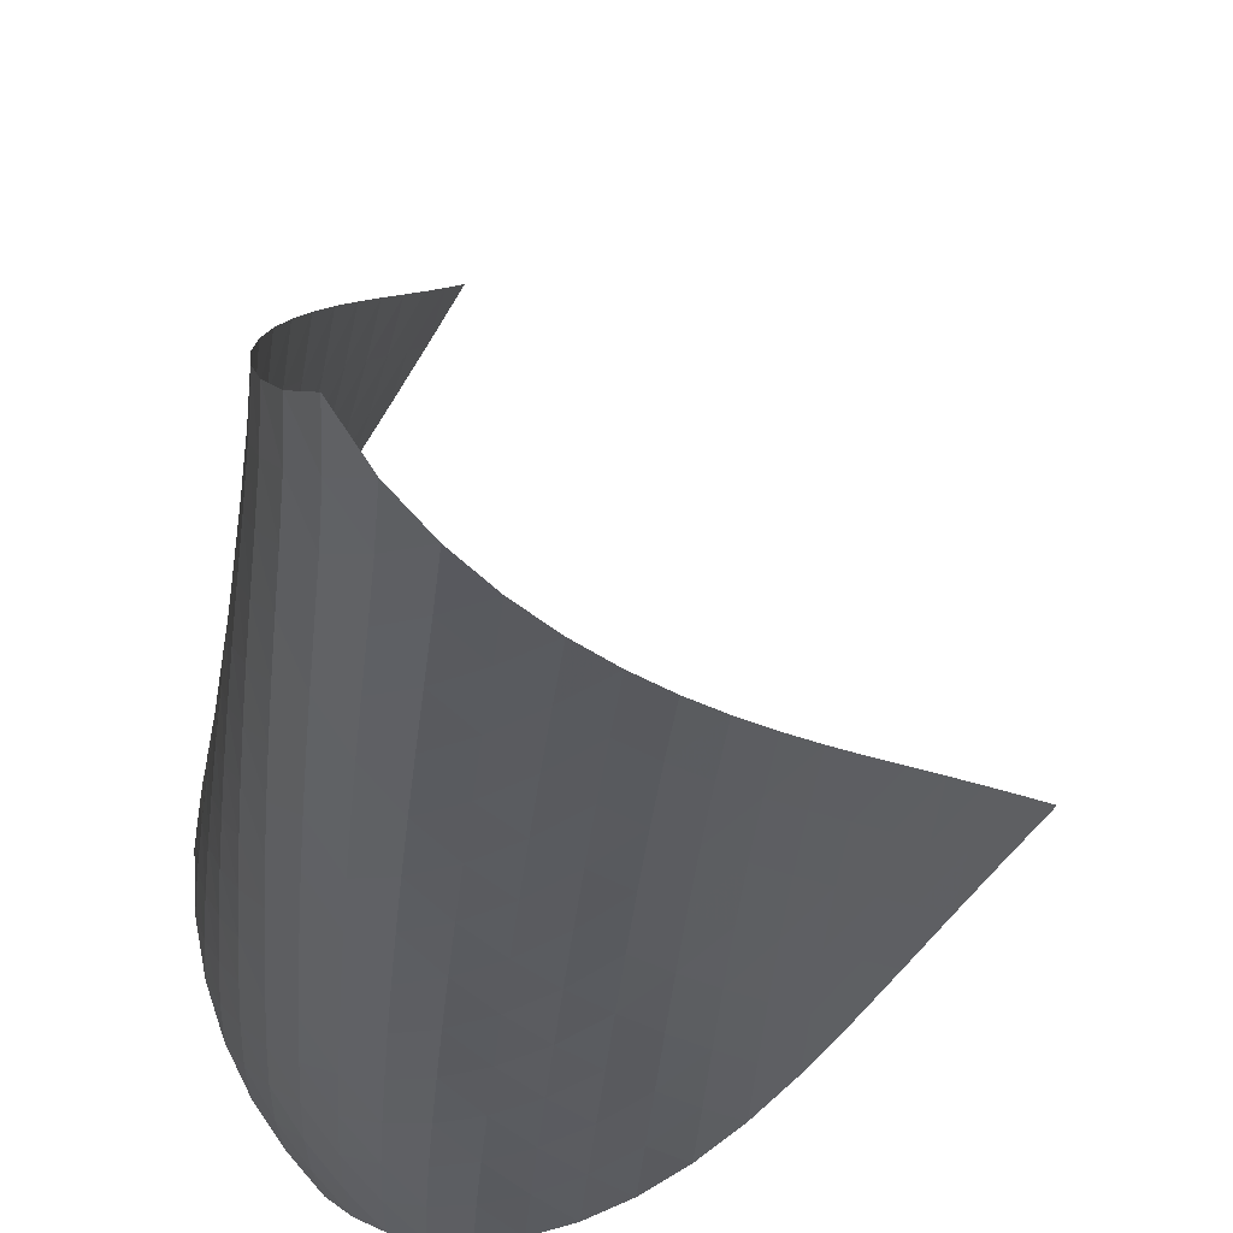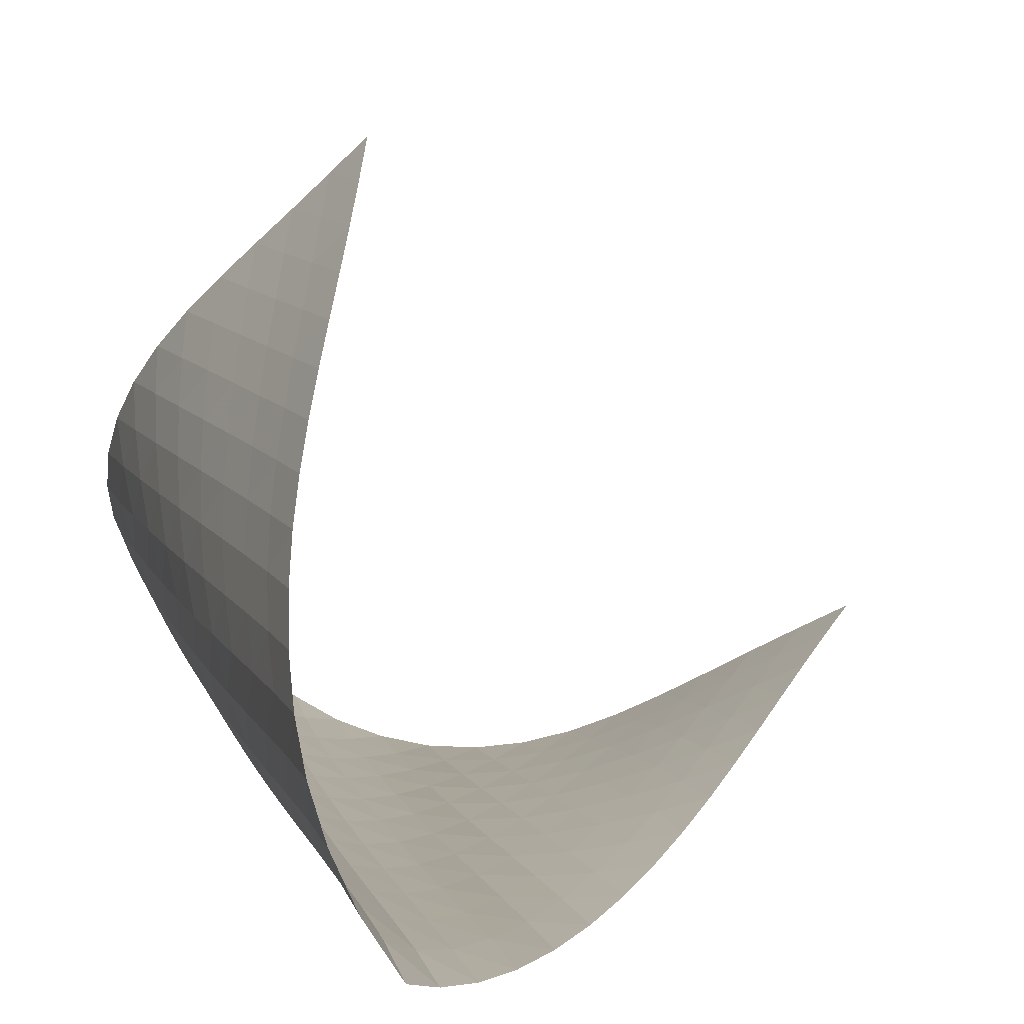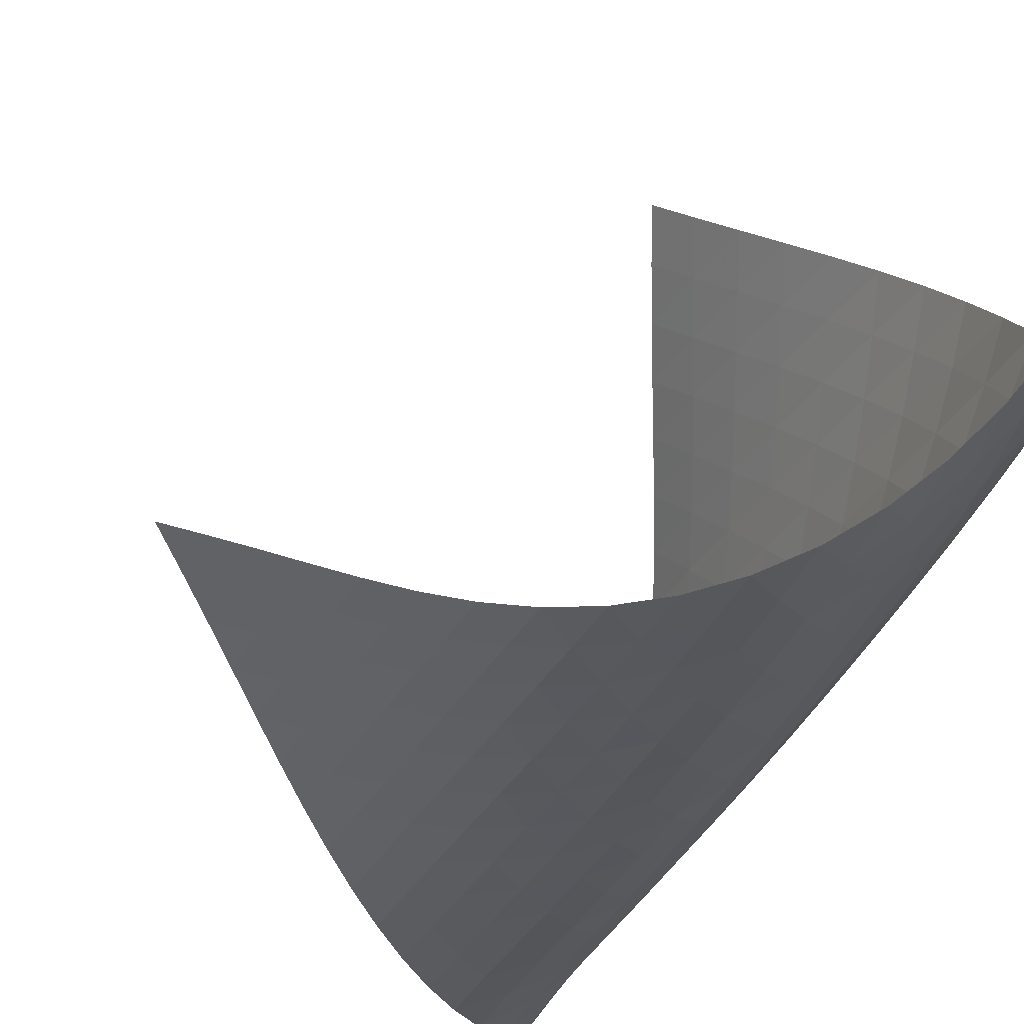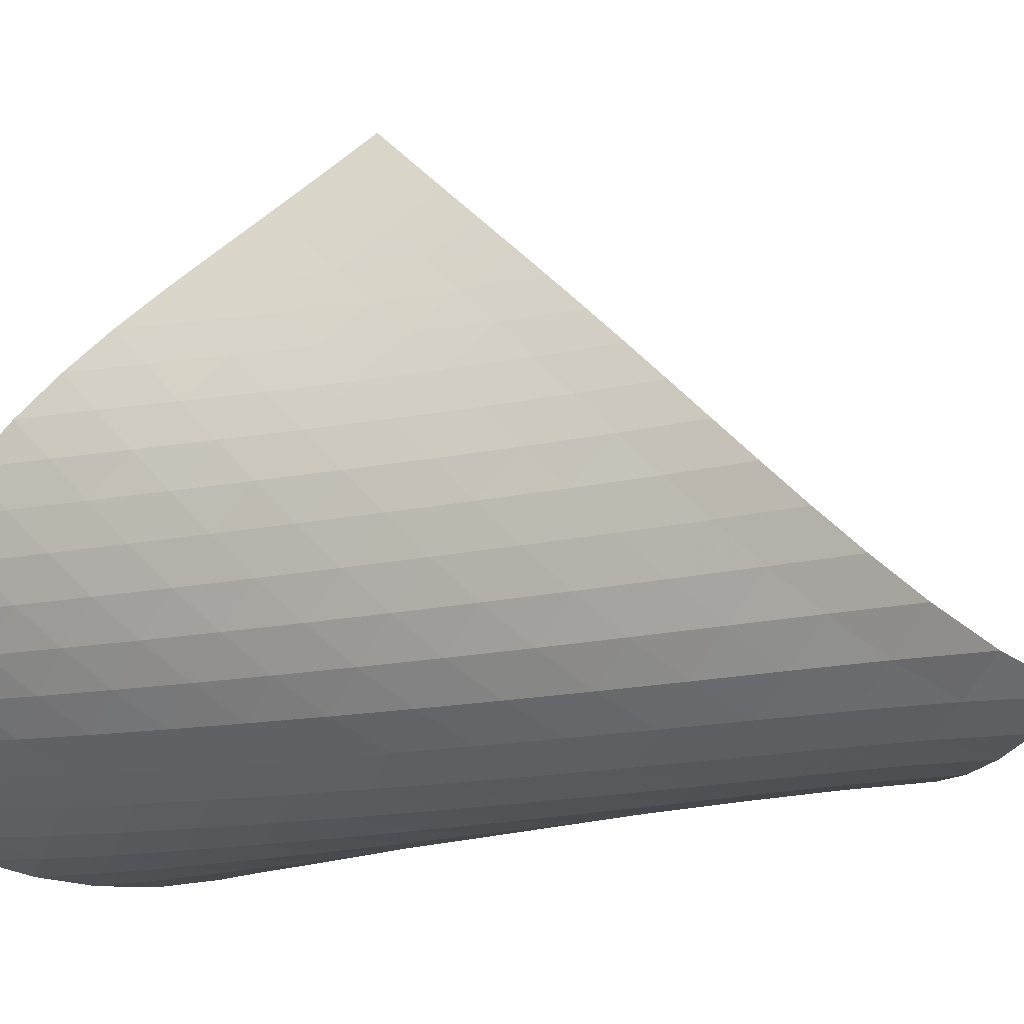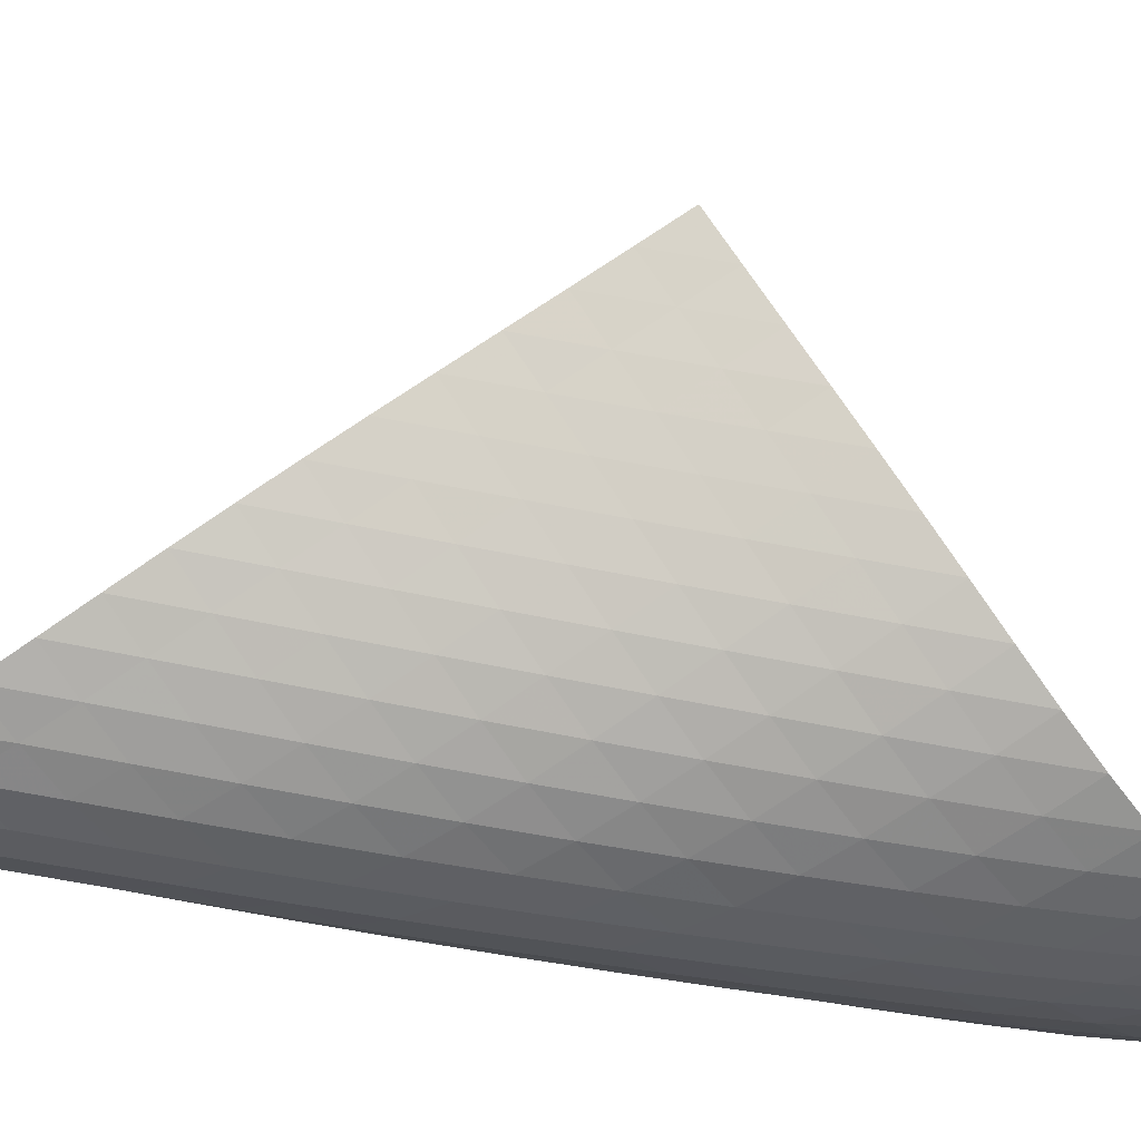
<metadata>
{"format":"obj","ext":"obj","renderer":"f3d","projection":"perspective","resolution":1024,"background":"white","views":[{"elev":-28.2,"azim":177.7,"up":"+Z"},{"elev":12.7,"azim":169.3,"up":"+Z"},{"elev":-34.5,"azim":-16.7,"up":"+Z"},{"elev":-6.8,"azim":123.7,"up":"+Z"},{"elev":-72.6,"azim":-95.4,"up":"+Z"}]}
</metadata>
<code>
v -6.504 -0.05005 6.504
v -7.687 -10.45 14.33
v -14.33 -10.45 7.687
v -6.128 -18.92 6.128
v -13.84 -9.766 7.473
v -13.35 -9.084 7.251
v -12.86 -8.401 7.023
v -12.38 -7.717 6.791
v -11.89 -7.034 6.562
v -11.39 -6.352 6.343
v -10.88 -5.671 6.14
v -10.36 -4.991 5.965
v -9.822 -4.311 5.825
v -9.269 -3.632 5.734
v -8.703 -2.95 5.704
v -8.129 -2.266 5.75
v -7.557 -1.573 5.888
v -7.004 -0.8553 6.134
v -6.134 -0.8553 7.004
v -5.888 -1.573 7.557
v -5.75 -2.266 8.129
v -5.704 -2.95 8.703
v -5.734 -3.632 9.269
v -5.825 -4.311 9.822
v -5.965 -4.991 10.36
v -6.14 -5.671 10.88
v -6.343 -6.352 11.39
v -6.562 -7.034 11.89
v -6.791 -7.717 12.38
v -7.023 -8.401 12.86
v -7.251 -9.084 13.35
v -7.473 -9.766 13.84
v -7.256 -10.97 13.8
v -6.818 -11.5 13.27
v -6.374 -12.02 12.74
v -5.933 -12.54 12.2
v -5.515 -13.07 11.66
v -5.142 -13.61 11.09
v -4.839 -14.15 10.49
v -4.629 -14.71 9.868
v -4.527 -15.29 9.235
v -4.539 -15.87 8.608
v -4.663 -16.47 8.006
v -4.895 -17.08 7.446
v -5.225 -17.7 6.943
v -5.644 -18.31 6.506
v -6.506 -18.31 5.644
v -6.943 -17.7 5.225
v -7.446 -17.08 4.895
v -8.006 -16.47 4.663
v -8.608 -15.87 4.539
v -9.235 -15.29 4.527
v -9.868 -14.71 4.629
v -10.49 -14.15 4.839
v -11.09 -13.61 5.142
v -11.66 -13.07 5.515
v -12.2 -12.54 5.933
v -12.74 -12.02 6.374
v -13.27 -11.5 6.818
v -13.8 -10.97 7.256
v -6.483 -1.491 6.483
v -6.951 -2.165 6.096
v -7.484 -2.84 5.833
v -8.045 -3.515 5.681
v -8.615 -4.189 5.623
v -9.18 -4.863 5.641
v -9.734 -5.539 5.72
v -10.27 -6.215 5.846
v -10.8 -6.892 6.008
v -11.31 -7.57 6.196
v -11.82 -8.25 6.4
v -12.31 -8.931 6.614
v -12.81 -9.612 6.83
v -13.3 -10.29 7.044
v -6.096 -2.165 6.951
v -6.428 -2.792 6.428
v -6.879 -3.44 6.025
v -7.403 -4.097 5.749
v -7.961 -4.759 5.585
v -8.531 -5.425 5.516
v -9.098 -6.093 5.523
v -9.655 -6.763 5.589
v -10.2 -7.435 5.702
v -10.73 -8.109 5.85
v -11.25 -8.785 6.023
v -11.76 -9.462 6.212
v -12.26 -10.14 6.411
v -12.77 -10.82 6.613
v -5.833 -2.84 7.484
v -6.025 -3.44 6.879
v -6.355 -4.061 6.355
v -6.802 -4.698 5.947
v -7.322 -5.346 5.66
v -7.88 -6 5.483
v -8.451 -6.658 5.399
v -9.021 -7.321 5.39
v -9.583 -7.985 5.441
v -10.13 -8.653 5.537
v -10.67 -9.323 5.669
v -11.2 -9.995 5.825
v -11.72 -10.67 5.998
v -12.23 -11.34 6.181
v -5.681 -3.515 8.045
v -5.749 -4.097 7.403
v -5.947 -4.698 6.802
v -6.283 -5.317 6.283
v -6.729 -5.949 5.872
v -7.247 -6.59 5.575
v -7.803 -7.238 5.383
v -8.375 -7.89 5.28
v -8.948 -8.546 5.252
v -9.516 -9.205 5.282
v -10.07 -9.868 5.358
v -10.62 -10.53 5.47
v -11.16 -11.2 5.606
v -11.69 -11.87 5.762
v -5.623 -4.189 8.615
v -5.585 -4.759 7.961
v -5.66 -5.346 7.322
v -5.872 -5.949 6.729
v -6.216 -6.567 6.216
v -6.662 -7.196 5.803
v -7.177 -7.832 5.497
v -7.731 -8.474 5.288
v -8.303 -9.12 5.165
v -8.88 -9.77 5.113
v -9.454 -10.42 5.12
v -10.02 -11.08 5.172
v -10.58 -11.74 5.259
v -11.12 -12.4 5.374
v -5.641 -4.863 9.18
v -5.516 -5.425 8.531
v -5.483 -6 7.88
v -5.575 -6.59 7.247
v -5.803 -7.196 6.662
v -6.155 -7.813 6.155
v -6.602 -8.439 5.742
v -7.114 -9.071 5.426
v -7.665 -9.708 5.201
v -8.237 -10.35 5.056
v -8.816 -10.99 4.979
v -9.395 -11.64 4.958
v -9.969 -12.29 4.983
v -10.53 -12.95 5.045
v -5.72 -5.539 9.734
v -5.523 -6.093 9.098
v -5.399 -6.658 8.451
v -5.383 -7.238 7.803
v -5.497 -7.832 7.177
v -5.742 -8.439 6.602
v -6.101 -9.056 6.101
v -6.549 -9.68 5.688
v -7.057 -10.31 5.363
v -7.605 -10.94 5.121
v -8.175 -11.58 4.955
v -8.756 -12.21 4.851
v -9.339 -12.86 4.801
v -9.919 -13.5 4.797
v -5.846 -6.215 10.27
v -5.589 -6.763 9.655
v -5.39 -7.321 9.021
v -5.28 -7.89 8.375
v -5.288 -8.474 7.731
v -5.426 -9.071 7.114
v -5.688 -9.68 6.549
v -6.054 -10.3 6.054
v -6.502 -10.92 5.64
v -7.008 -11.54 5.307
v -7.552 -12.17 5.05
v -8.119 -12.8 4.861
v -8.699 -13.44 4.731
v -9.285 -14.07 4.653
v -6.008 -6.892 10.8
v -5.702 -7.435 10.2
v -5.441 -7.985 9.583
v -5.252 -8.546 8.948
v -5.165 -9.12 8.303
v -5.201 -9.708 7.665
v -5.363 -10.31 7.057
v -5.64 -10.92 6.502
v -6.014 -11.53 6.014
v -6.462 -12.16 5.6
v -6.965 -12.78 5.259
v -7.504 -13.4 4.987
v -8.069 -14.03 4.777
v -8.648 -14.66 4.622
v -6.196 -7.57 11.31
v -5.85 -8.109 10.73
v -5.537 -8.653 10.13
v -5.282 -9.205 9.516
v -5.113 -9.77 8.88
v -5.056 -10.35 8.237
v -5.121 -10.94 7.605
v -5.307 -11.54 7.008
v -5.6 -12.16 6.462
v -5.98 -12.77 5.98
v -6.429 -13.39 5.565
v -6.929 -14.01 5.217
v -7.465 -14.63 4.932
v -8.028 -15.25 4.705
v -6.4 -8.25 11.82
v -6.023 -8.785 11.25
v -5.669 -9.323 10.67
v -5.358 -9.868 10.07
v -5.12 -10.42 9.454
v -4.979 -10.99 8.816
v -4.955 -11.58 8.175
v -5.05 -12.17 7.552
v -5.259 -12.78 6.965
v -5.565 -13.39 6.429
v -5.952 -14.01 5.952
v -6.403 -14.62 5.538
v -6.903 -15.24 5.187
v -7.441 -15.86 4.895
v -6.614 -8.931 12.31
v -6.212 -9.462 11.76
v -5.825 -9.995 11.2
v -5.47 -10.53 10.62
v -5.172 -11.08 10.02
v -4.958 -11.64 9.395
v -4.851 -12.21 8.756
v -4.861 -12.8 8.119
v -4.987 -13.4 7.504
v -5.217 -14.01 6.929
v -5.538 -14.62 6.403
v -5.935 -15.24 5.935
v -6.394 -15.86 5.528
v -6.901 -16.47 5.183
v -6.83 -9.612 12.81
v -6.411 -10.14 12.26
v -5.998 -10.67 11.72
v -5.606 -11.2 11.16
v -5.259 -11.74 10.58
v -4.983 -12.29 9.969
v -4.801 -12.86 9.339
v -4.731 -13.44 8.699
v -4.777 -14.03 8.069
v -4.932 -14.63 7.465
v -5.187 -15.24 6.903
v -5.528 -15.86 6.394
v -5.945 -16.47 5.945
v -6.421 -17.09 5.558
v -7.044 -10.29 13.3
v -6.613 -10.82 12.77
v -6.181 -11.34 12.23
v -5.762 -11.87 11.69
v -5.374 -12.4 11.12
v -5.045 -12.95 10.53
v -4.797 -13.5 9.919
v -4.653 -14.07 9.285
v -4.622 -14.66 8.648
v -4.705 -15.25 8.028
v -4.895 -15.86 7.441
v -5.183 -16.47 6.901
v -5.558 -17.09 6.421
v -6.006 -17.7 6.006
f 256 46 4
f 256 4 47
f 5 74 60
f 5 60 3
f 74 88 59
f 74 59 60
f 88 102 58
f 88 58 59
f 102 116 57
f 102 57 58
f 116 130 56
f 116 56 57
f 130 144 55
f 130 55 56
f 144 158 54
f 144 54 55
f 158 172 53
f 158 53 54
f 172 186 52
f 172 52 53
f 186 200 51
f 186 51 52
f 200 214 50
f 200 50 51
f 214 228 49
f 214 49 50
f 228 242 48
f 228 48 49
f 242 256 47
f 242 47 48
f 1 19 61
f 1 61 18
f 18 61 62
f 18 62 17
f 17 62 63
f 17 63 16
f 16 63 64
f 16 64 15
f 15 64 65
f 15 65 14
f 14 65 66
f 14 66 13
f 13 66 67
f 13 67 12
f 12 67 68
f 12 68 11
f 11 68 69
f 11 69 10
f 10 69 70
f 10 70 9
f 9 70 71
f 9 71 8
f 8 71 72
f 8 72 7
f 7 72 73
f 7 73 6
f 6 73 74
f 6 74 5
f 19 20 75
f 19 75 61
f 61 75 76
f 61 76 62
f 62 76 77
f 62 77 63
f 63 77 78
f 63 78 64
f 64 78 79
f 64 79 65
f 65 79 80
f 65 80 66
f 66 80 81
f 66 81 67
f 67 81 82
f 67 82 68
f 68 82 83
f 68 83 69
f 69 83 84
f 69 84 70
f 70 84 85
f 70 85 71
f 71 85 86
f 71 86 72
f 72 86 87
f 72 87 73
f 73 87 88
f 73 88 74
f 20 21 89
f 20 89 75
f 75 89 90
f 75 90 76
f 76 90 91
f 76 91 77
f 77 91 92
f 77 92 78
f 78 92 93
f 78 93 79
f 79 93 94
f 79 94 80
f 80 94 95
f 80 95 81
f 81 95 96
f 81 96 82
f 82 96 97
f 82 97 83
f 83 97 98
f 83 98 84
f 84 98 99
f 84 99 85
f 85 99 100
f 85 100 86
f 86 100 101
f 86 101 87
f 87 101 102
f 87 102 88
f 21 22 103
f 21 103 89
f 89 103 104
f 89 104 90
f 90 104 105
f 90 105 91
f 91 105 106
f 91 106 92
f 92 106 107
f 92 107 93
f 93 107 108
f 93 108 94
f 94 108 109
f 94 109 95
f 95 109 110
f 95 110 96
f 96 110 111
f 96 111 97
f 97 111 112
f 97 112 98
f 98 112 113
f 98 113 99
f 99 113 114
f 99 114 100
f 100 114 115
f 100 115 101
f 101 115 116
f 101 116 102
f 22 23 117
f 22 117 103
f 103 117 118
f 103 118 104
f 104 118 119
f 104 119 105
f 105 119 120
f 105 120 106
f 106 120 121
f 106 121 107
f 107 121 122
f 107 122 108
f 108 122 123
f 108 123 109
f 109 123 124
f 109 124 110
f 110 124 125
f 110 125 111
f 111 125 126
f 111 126 112
f 112 126 127
f 112 127 113
f 113 127 128
f 113 128 114
f 114 128 129
f 114 129 115
f 115 129 130
f 115 130 116
f 23 24 131
f 23 131 117
f 117 131 132
f 117 132 118
f 118 132 133
f 118 133 119
f 119 133 134
f 119 134 120
f 120 134 135
f 120 135 121
f 121 135 136
f 121 136 122
f 122 136 137
f 122 137 123
f 123 137 138
f 123 138 124
f 124 138 139
f 124 139 125
f 125 139 140
f 125 140 126
f 126 140 141
f 126 141 127
f 127 141 142
f 127 142 128
f 128 142 143
f 128 143 129
f 129 143 144
f 129 144 130
f 24 25 145
f 24 145 131
f 131 145 146
f 131 146 132
f 132 146 147
f 132 147 133
f 133 147 148
f 133 148 134
f 134 148 149
f 134 149 135
f 135 149 150
f 135 150 136
f 136 150 151
f 136 151 137
f 137 151 152
f 137 152 138
f 138 152 153
f 138 153 139
f 139 153 154
f 139 154 140
f 140 154 155
f 140 155 141
f 141 155 156
f 141 156 142
f 142 156 157
f 142 157 143
f 143 157 158
f 143 158 144
f 25 26 159
f 25 159 145
f 145 159 160
f 145 160 146
f 146 160 161
f 146 161 147
f 147 161 162
f 147 162 148
f 148 162 163
f 148 163 149
f 149 163 164
f 149 164 150
f 150 164 165
f 150 165 151
f 151 165 166
f 151 166 152
f 152 166 167
f 152 167 153
f 153 167 168
f 153 168 154
f 154 168 169
f 154 169 155
f 155 169 170
f 155 170 156
f 156 170 171
f 156 171 157
f 157 171 172
f 157 172 158
f 26 27 173
f 26 173 159
f 159 173 174
f 159 174 160
f 160 174 175
f 160 175 161
f 161 175 176
f 161 176 162
f 162 176 177
f 162 177 163
f 163 177 178
f 163 178 164
f 164 178 179
f 164 179 165
f 165 179 180
f 165 180 166
f 166 180 181
f 166 181 167
f 167 181 182
f 167 182 168
f 168 182 183
f 168 183 169
f 169 183 184
f 169 184 170
f 170 184 185
f 170 185 171
f 171 185 186
f 171 186 172
f 27 28 187
f 27 187 173
f 173 187 188
f 173 188 174
f 174 188 189
f 174 189 175
f 175 189 190
f 175 190 176
f 176 190 191
f 176 191 177
f 177 191 192
f 177 192 178
f 178 192 193
f 178 193 179
f 179 193 194
f 179 194 180
f 180 194 195
f 180 195 181
f 181 195 196
f 181 196 182
f 182 196 197
f 182 197 183
f 183 197 198
f 183 198 184
f 184 198 199
f 184 199 185
f 185 199 200
f 185 200 186
f 28 29 201
f 28 201 187
f 187 201 202
f 187 202 188
f 188 202 203
f 188 203 189
f 189 203 204
f 189 204 190
f 190 204 205
f 190 205 191
f 191 205 206
f 191 206 192
f 192 206 207
f 192 207 193
f 193 207 208
f 193 208 194
f 194 208 209
f 194 209 195
f 195 209 210
f 195 210 196
f 196 210 211
f 196 211 197
f 197 211 212
f 197 212 198
f 198 212 213
f 198 213 199
f 199 213 214
f 199 214 200
f 29 30 215
f 29 215 201
f 201 215 216
f 201 216 202
f 202 216 217
f 202 217 203
f 203 217 218
f 203 218 204
f 204 218 219
f 204 219 205
f 205 219 220
f 205 220 206
f 206 220 221
f 206 221 207
f 207 221 222
f 207 222 208
f 208 222 223
f 208 223 209
f 209 223 224
f 209 224 210
f 210 224 225
f 210 225 211
f 211 225 226
f 211 226 212
f 212 226 227
f 212 227 213
f 213 227 228
f 213 228 214
f 30 31 229
f 30 229 215
f 215 229 230
f 215 230 216
f 216 230 231
f 216 231 217
f 217 231 232
f 217 232 218
f 218 232 233
f 218 233 219
f 219 233 234
f 219 234 220
f 220 234 235
f 220 235 221
f 221 235 236
f 221 236 222
f 222 236 237
f 222 237 223
f 223 237 238
f 223 238 224
f 224 238 239
f 224 239 225
f 225 239 240
f 225 240 226
f 226 240 241
f 226 241 227
f 227 241 242
f 227 242 228
f 31 32 243
f 31 243 229
f 229 243 244
f 229 244 230
f 230 244 245
f 230 245 231
f 231 245 246
f 231 246 232
f 232 246 247
f 232 247 233
f 233 247 248
f 233 248 234
f 234 248 249
f 234 249 235
f 235 249 250
f 235 250 236
f 236 250 251
f 236 251 237
f 237 251 252
f 237 252 238
f 238 252 253
f 238 253 239
f 239 253 254
f 239 254 240
f 240 254 255
f 240 255 241
f 241 255 256
f 241 256 242
f 32 2 33
f 32 33 243
f 243 33 34
f 243 34 244
f 244 34 35
f 244 35 245
f 245 35 36
f 245 36 246
f 246 36 37
f 246 37 247
f 247 37 38
f 247 38 248
f 248 38 39
f 248 39 249
f 249 39 40
f 249 40 250
f 250 40 41
f 250 41 251
f 251 41 42
f 251 42 252
f 252 42 43
f 252 43 253
f 253 43 44
f 253 44 254
f 254 44 45
f 254 45 255
f 255 45 46
f 255 46 256

</code>
